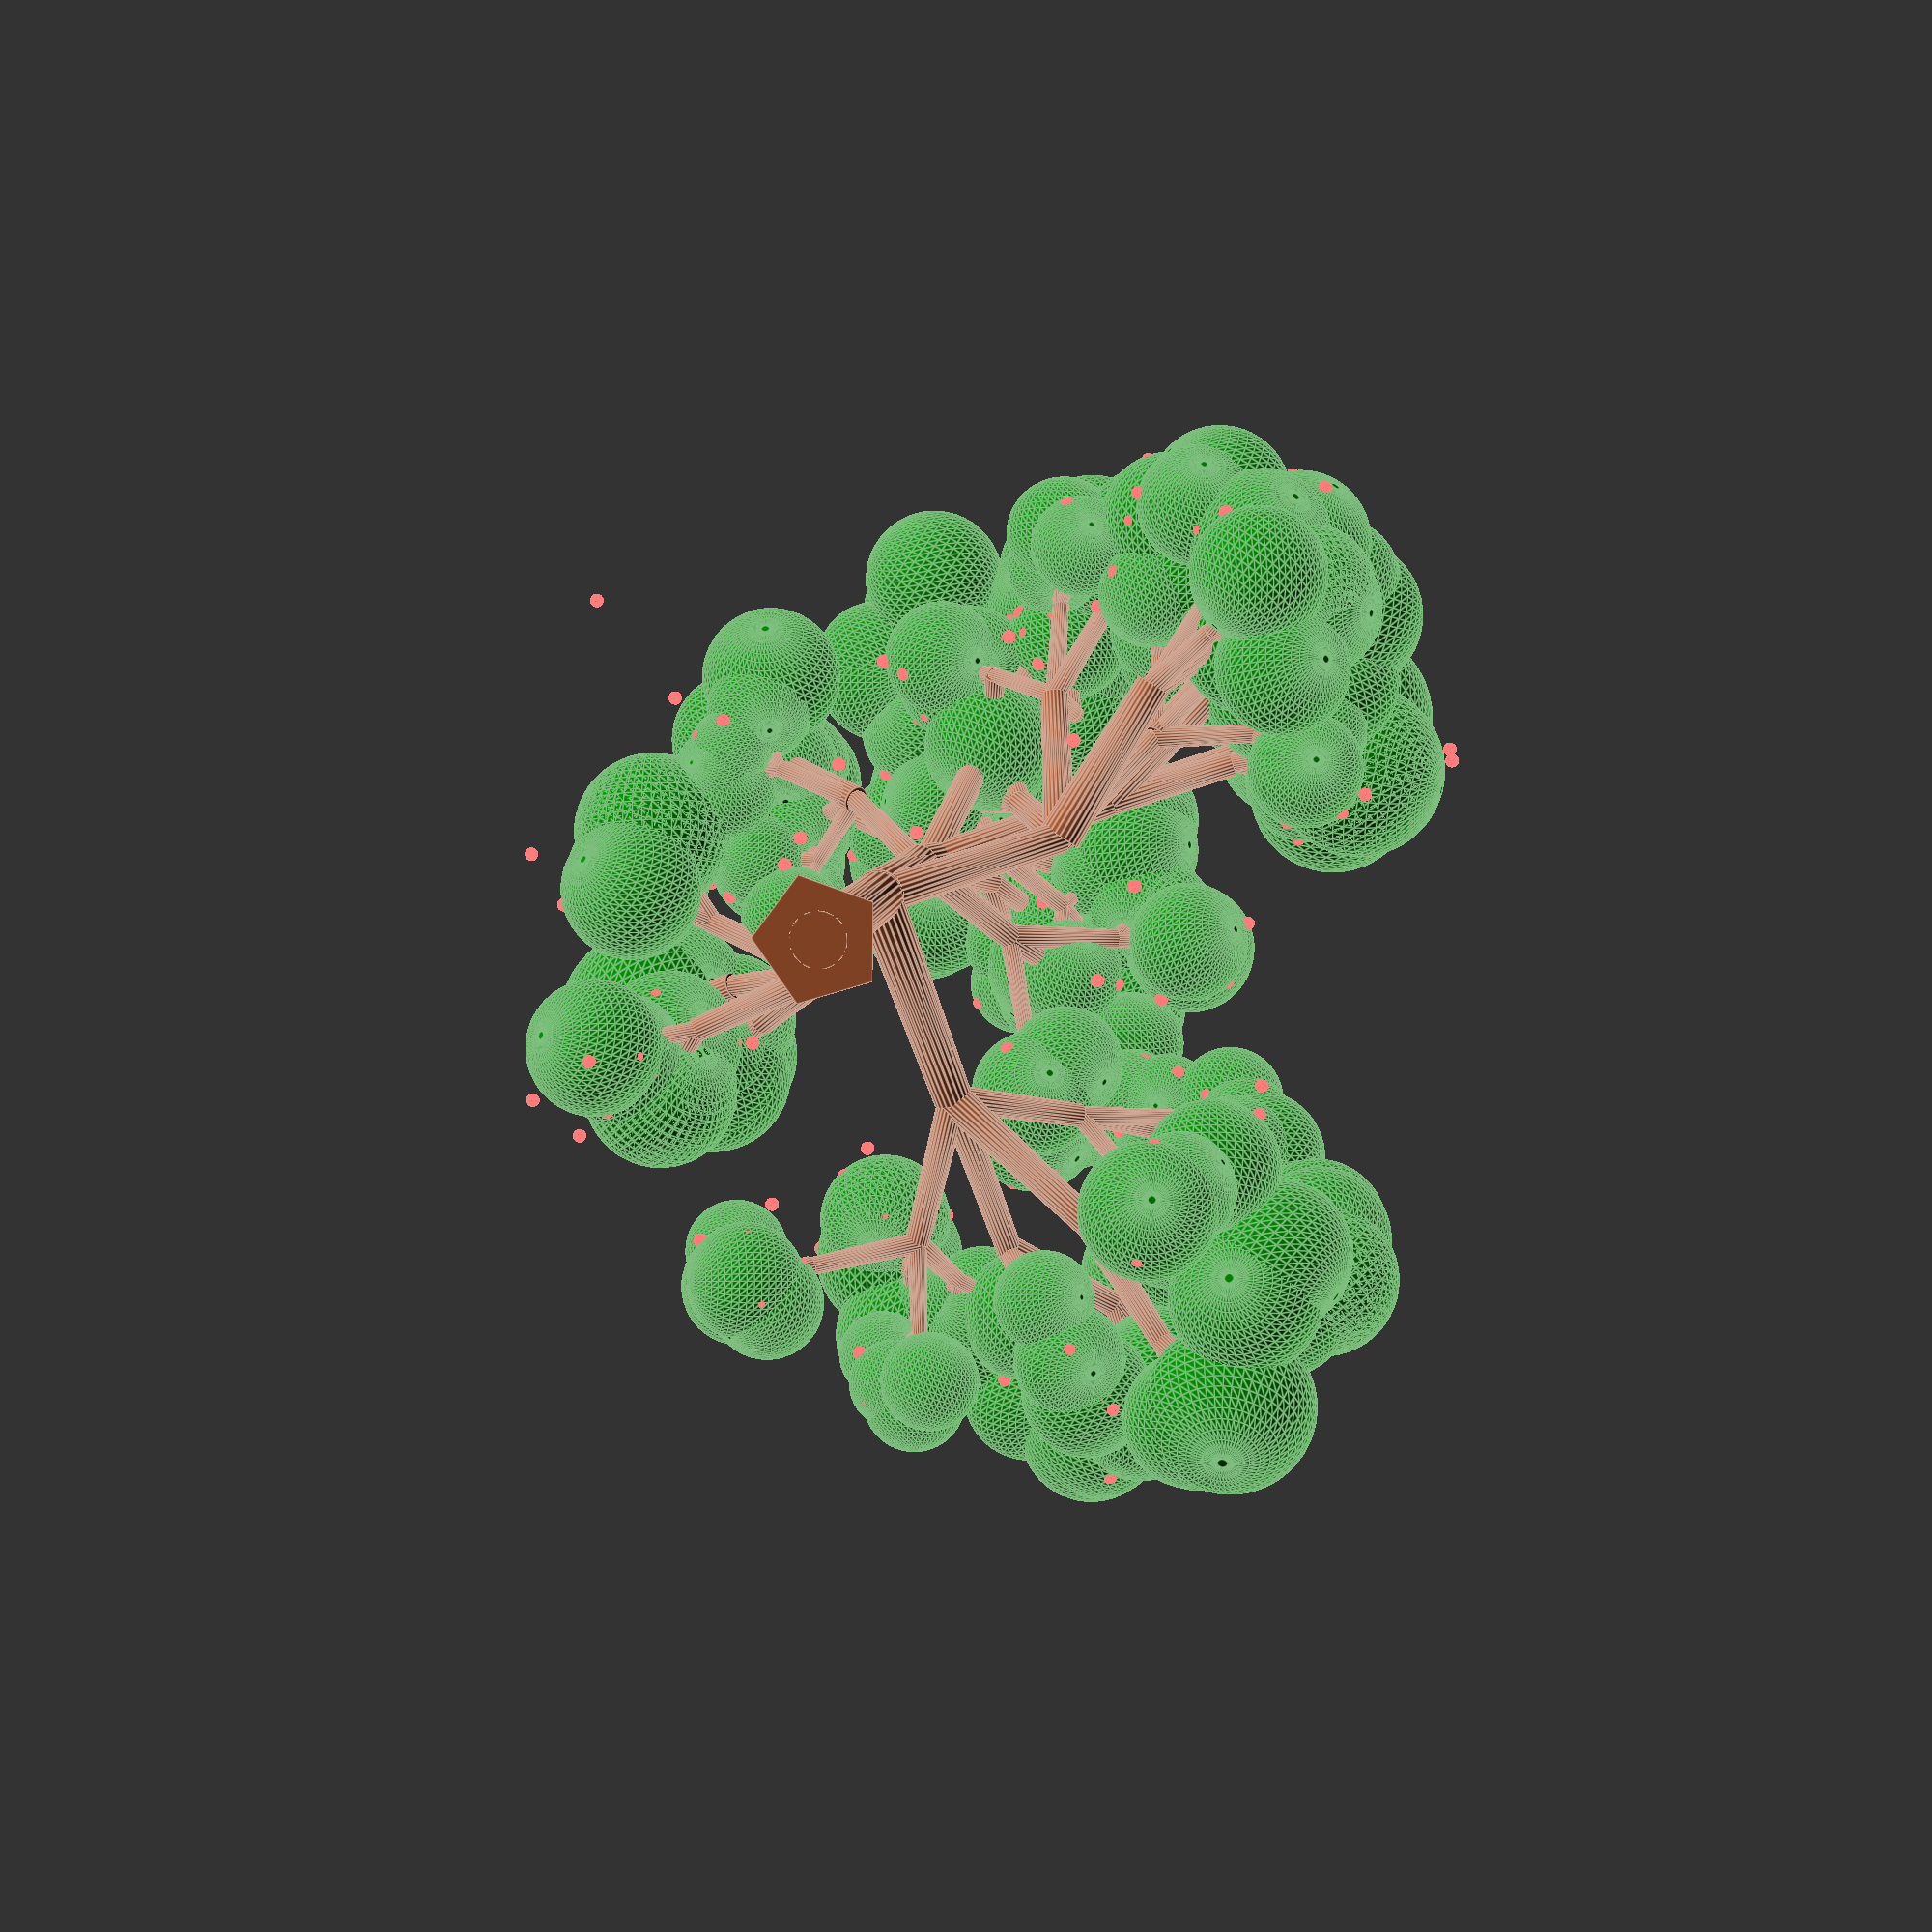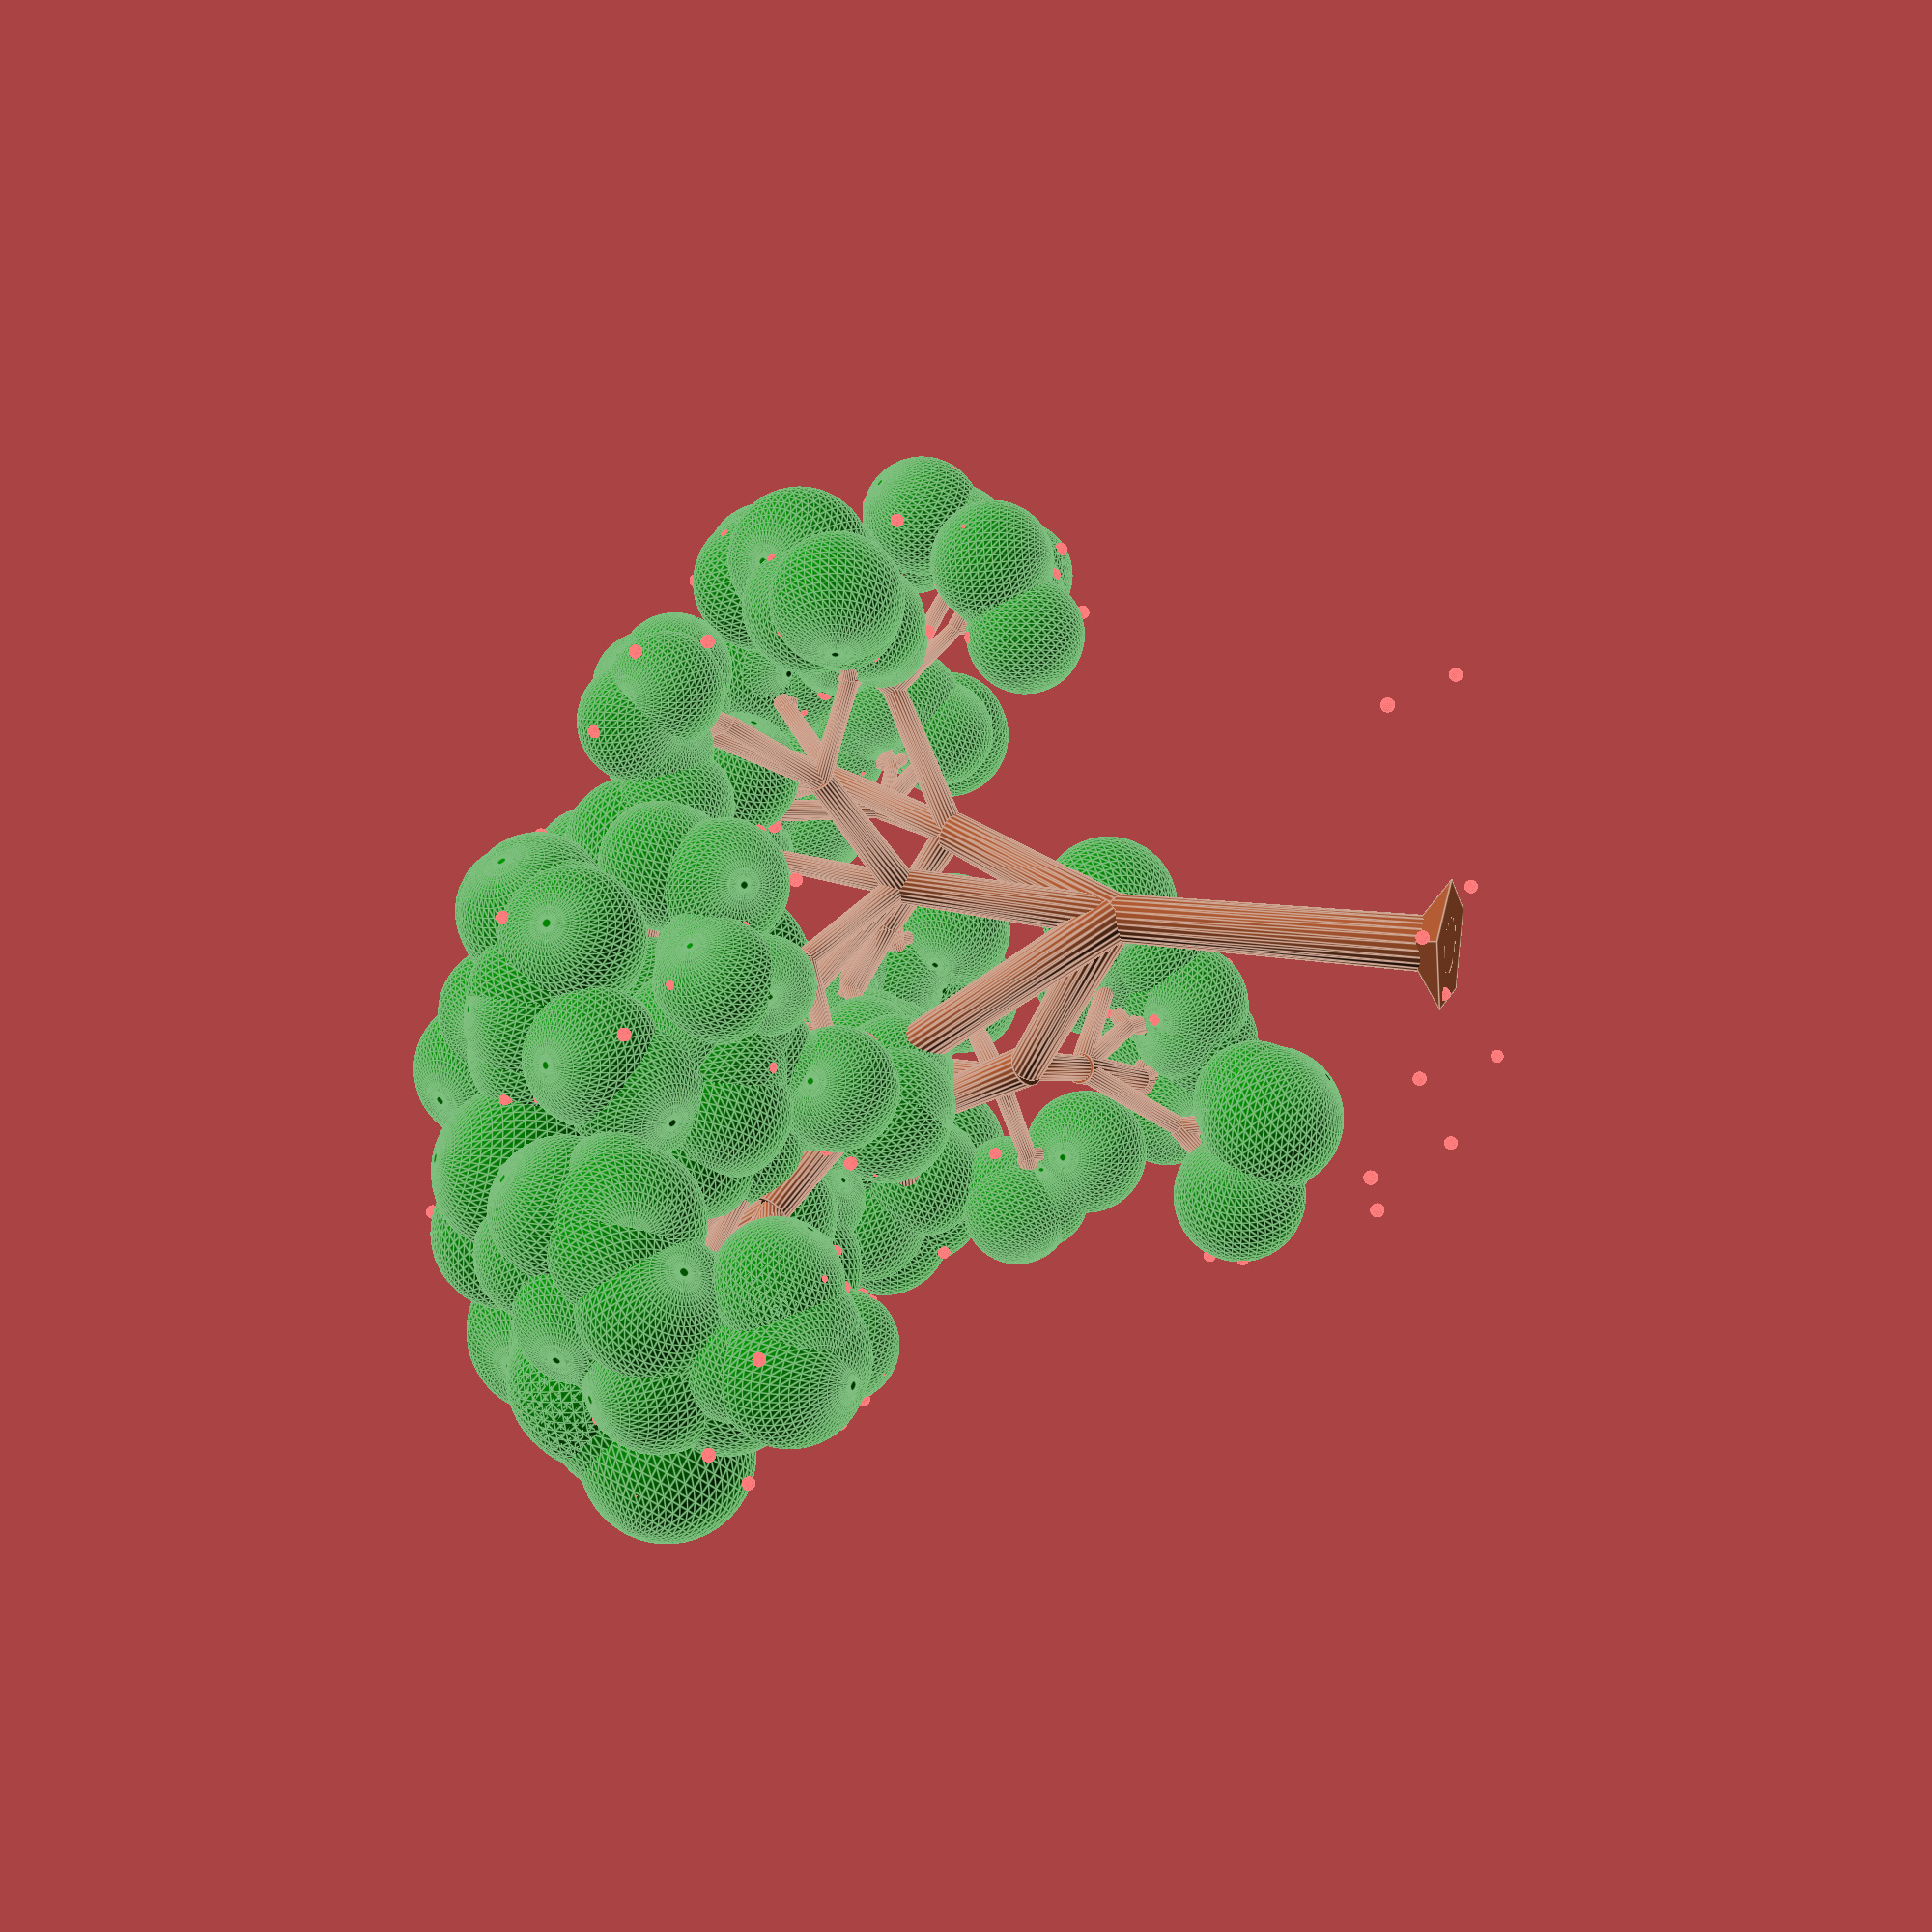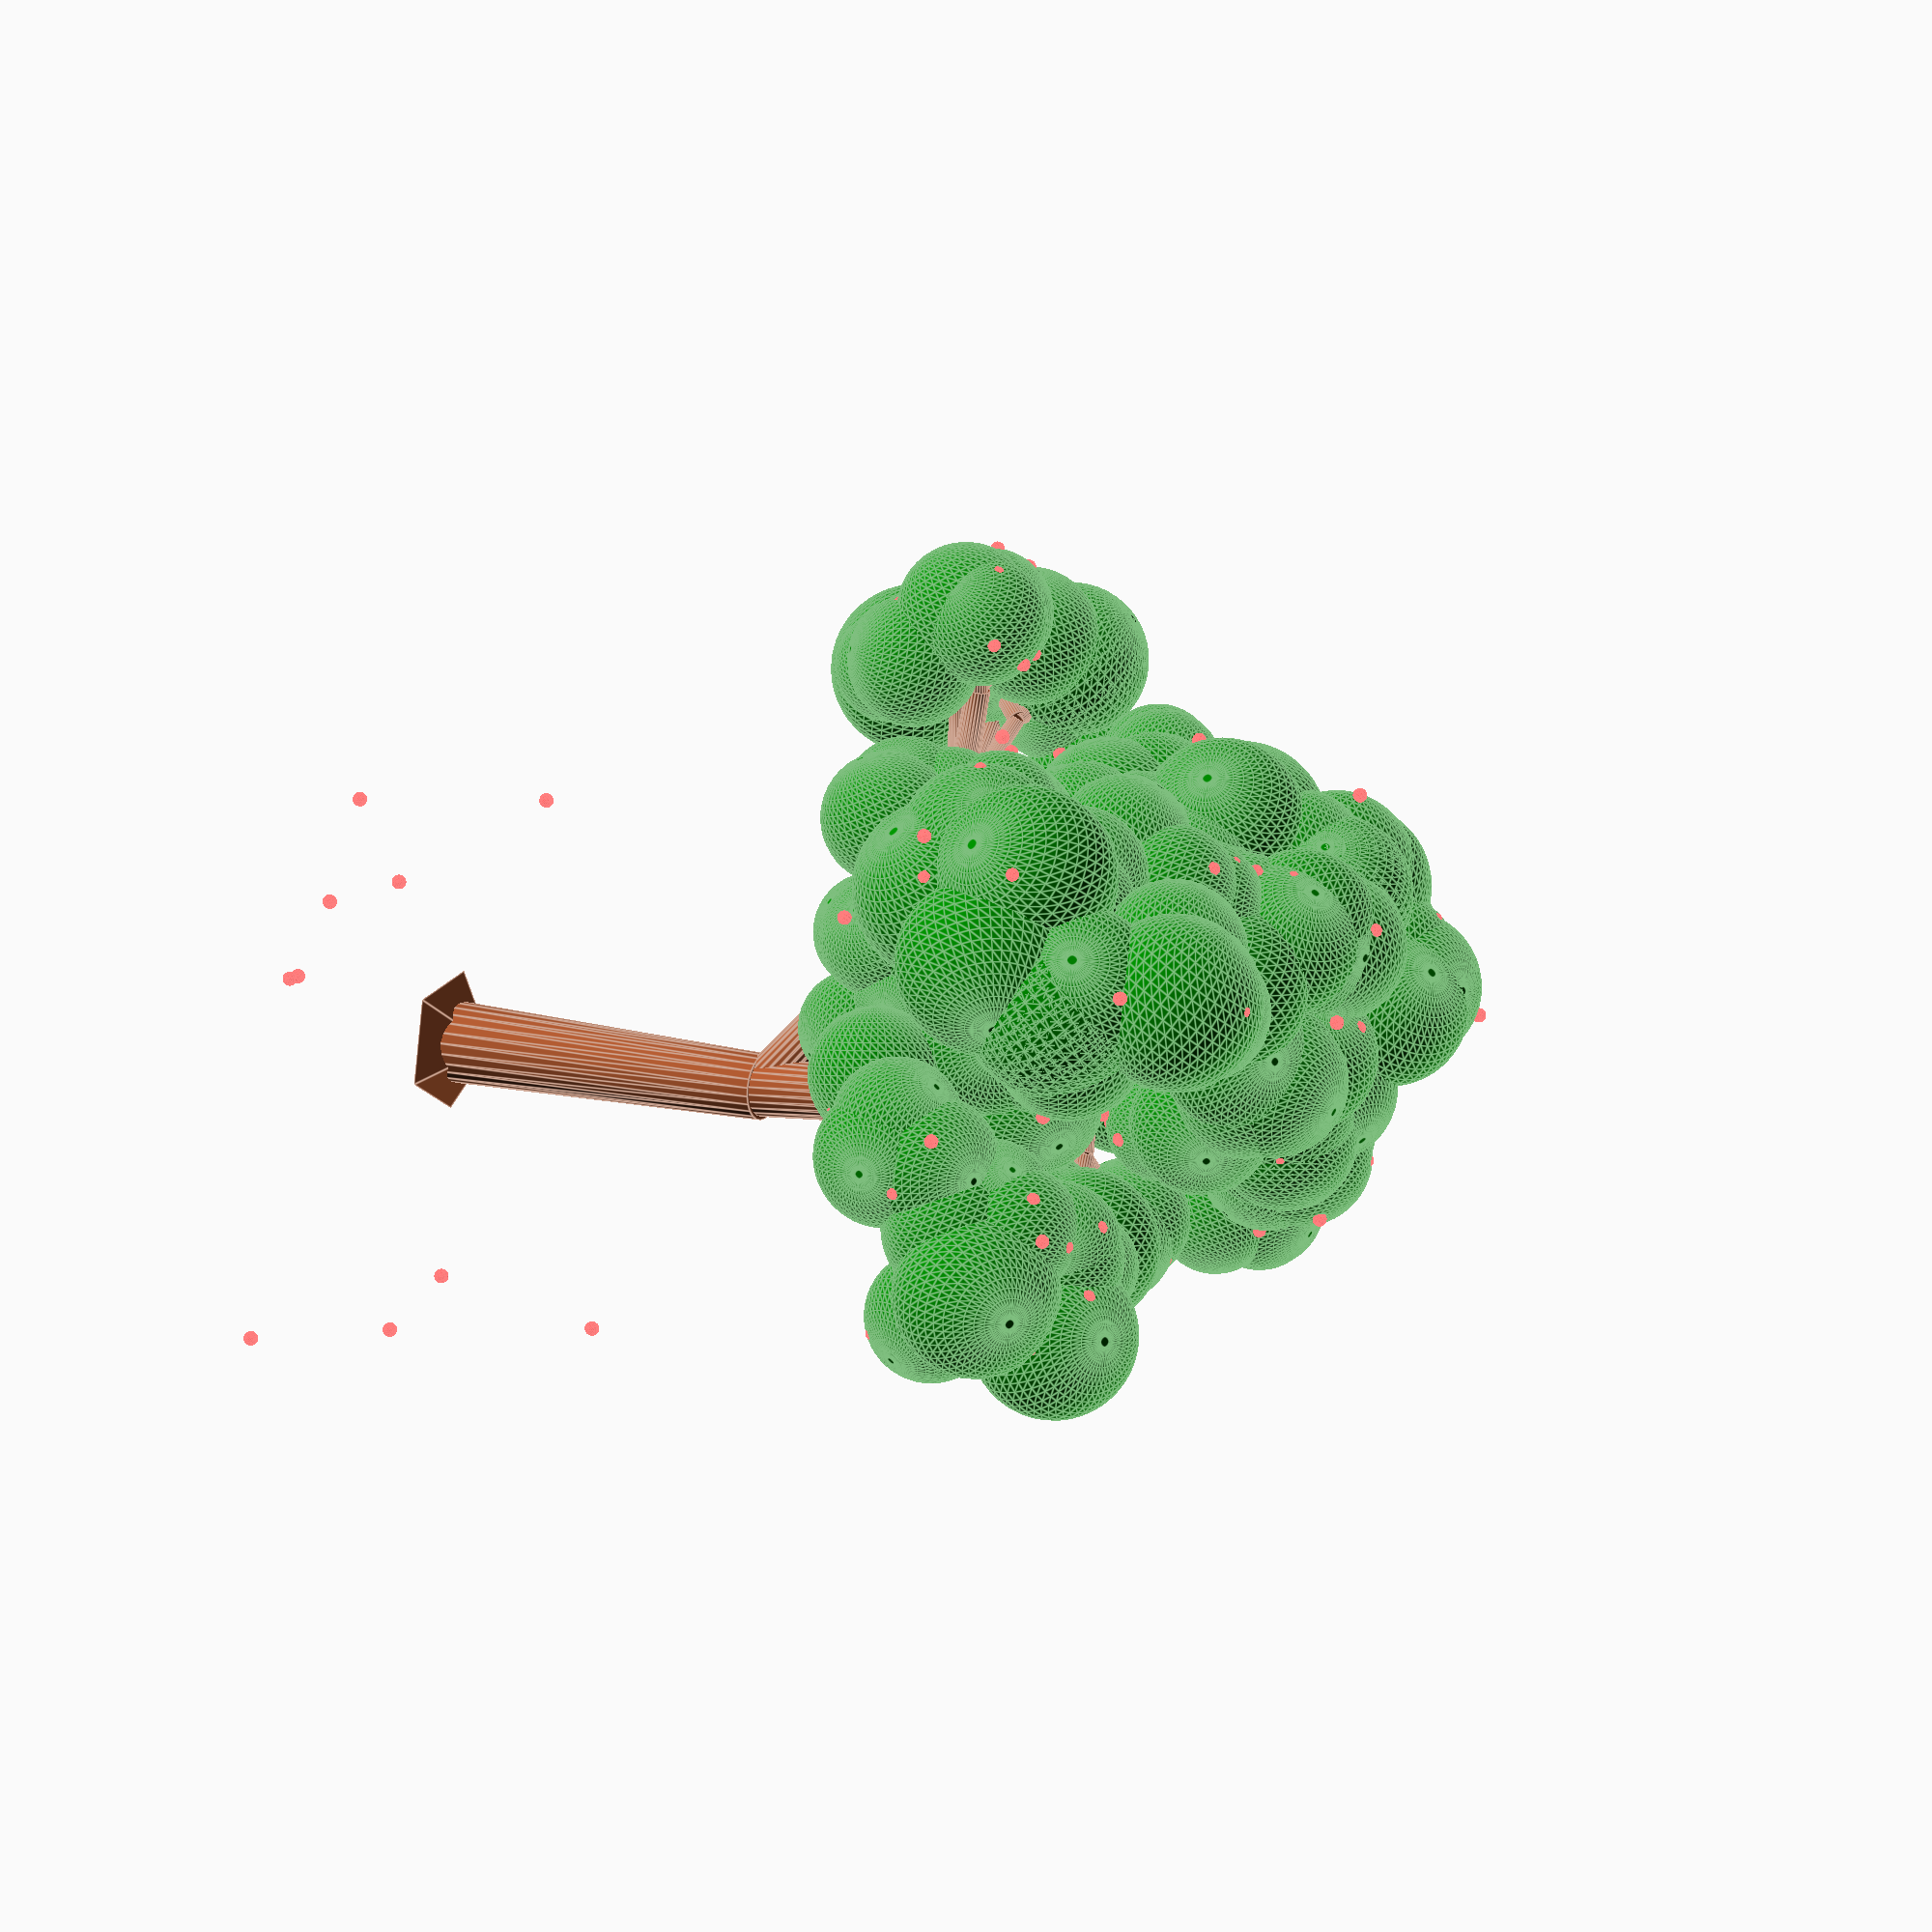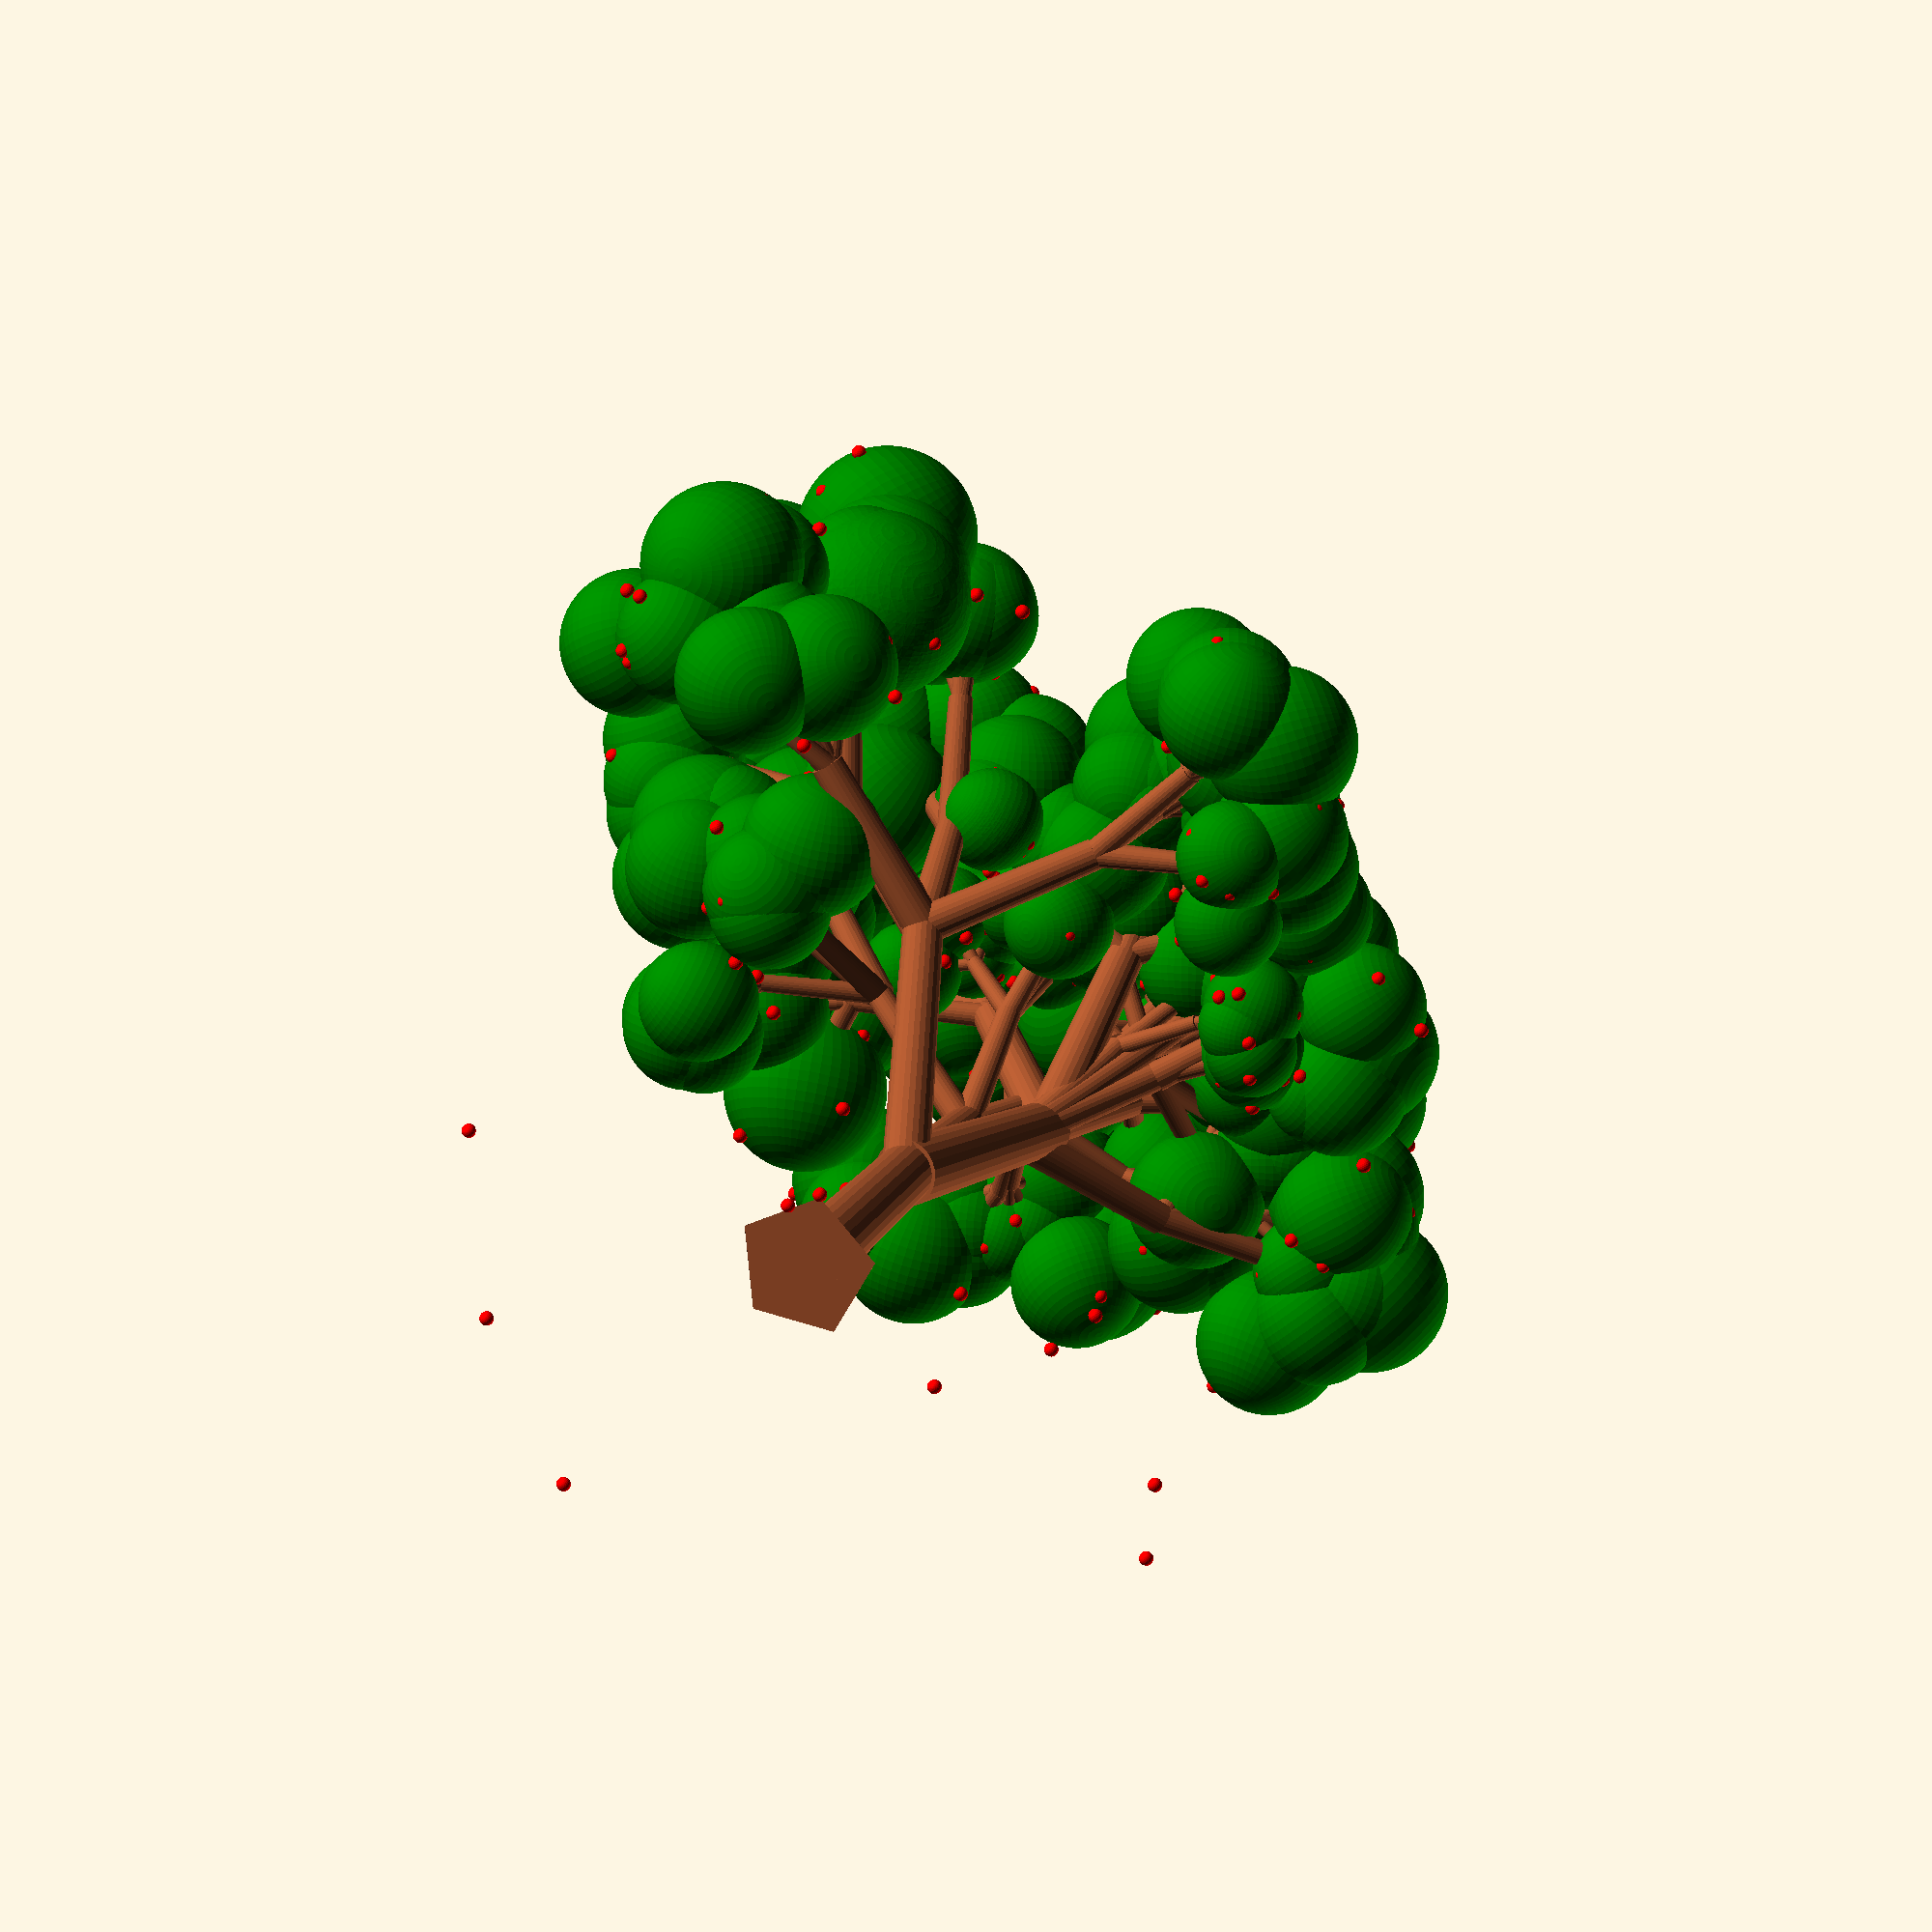
<openscad>
//// random apple trees

/// module random_apple_tree:
/// 	make a random apple tree.
///
/// 	parameters:
/// 		size: size of the tree
/// 		n: number of branch levels
module random_apple_tree(size, n, first=true) {

	// roots
	if (first) {
		roots(size);
	}

	if (n > 0) {

		// trunk
		scale_width = rands(8,12,1)[0];
		bottom_width = size/scale_width;
		top_width = size/(scale_width+2);

		color("sienna")
			cylinder(r1=bottom_width, r2=top_width, h=size, $fn=24);

		// branches
		translate([0,0,size]) {
			// make 4 branches on each level
			for(i=[0:3]) {

				// x rotation (inclination) of the branch
				x_rotation = rands(0,70,1)[0];
				// z rotation of the branch
				z_rotation = rands(-180,180,1)[0];
				// scale the size of the branch
				scale = rands(0.6,0.8,1)[0];

				rotate([x_rotation,0,z_rotation])
					random_apple_tree(scale*size, n-1, false);

			}
		}

	}
	else {

		// put leaves at the end of the branches
		leaves(size);

	}
}

/// module roots:
/// 	make roots.
///
/// 	parameters:
/// 		size: size of the roots.
module roots(size) {

	color("sienna")
		cylinder(r1=size/5, r2=0, h=size/7, $fn=5);

	// add apples on the ground
	ground_apples(size, 10);

}

/// module leaves:
/// 	make leaves.
///
/// 	parameters:
/// 		size: size of the leaves
module leaves(size) {

	color("green")
		sphere(r=size, $fn=50);

	// add apples
	apples(size, 3);

}

/// module apples:
/// 	make apples.
///
/// 	parameters:
/// 		size: radius of the spherical distribution of apples
/// 		num: number of apples to add
module apples(size, num) {

	// make num apples
	for (i=[1:num]) {

		// translate apples in all directions based on random factor
		min_max_factor = 0.8;
		x_translation = size*rands(-min_max_factor,min_max_factor,1)[0];
		y_translation = size*rands(-min_max_factor,min_max_factor,1)[0];
		z_translation = size*rands(-min_max_factor,min_max_factor,1)[0];

		color("red") translate([x_translation,y_translation,z_translation])
			sphere(r=1, $fn=24);

	}

}

/// module ground_apples:
/// 	make apples on the ground.
///
/// 	parameters:
/// 		distribution: area in which to put apples
/// 		num: number of apples to add
module ground_apples(distribution, num) {

	// make num apples
	for (i=[1:num]) {

		// translate based on the distribution
		x_translation = rands(-distribution,distribution,1)[0];
		y_translation = rands(-distribution,distribution,1)[0];

		color("red") translate([x_translation,y_translation,0])
			sphere(r=1, $fn=24);
	}
}


// make a random apple tree
random_apple_tree(50, 5);

</openscad>
<views>
elev=172.6 azim=179.5 roll=350.0 proj=o view=edges
elev=163.5 azim=89.1 roll=72.9 proj=p view=edges
elev=344.9 azim=11.2 roll=299.5 proj=o view=edges
elev=344.7 azim=186.0 roll=195.9 proj=o view=wireframe
</views>
